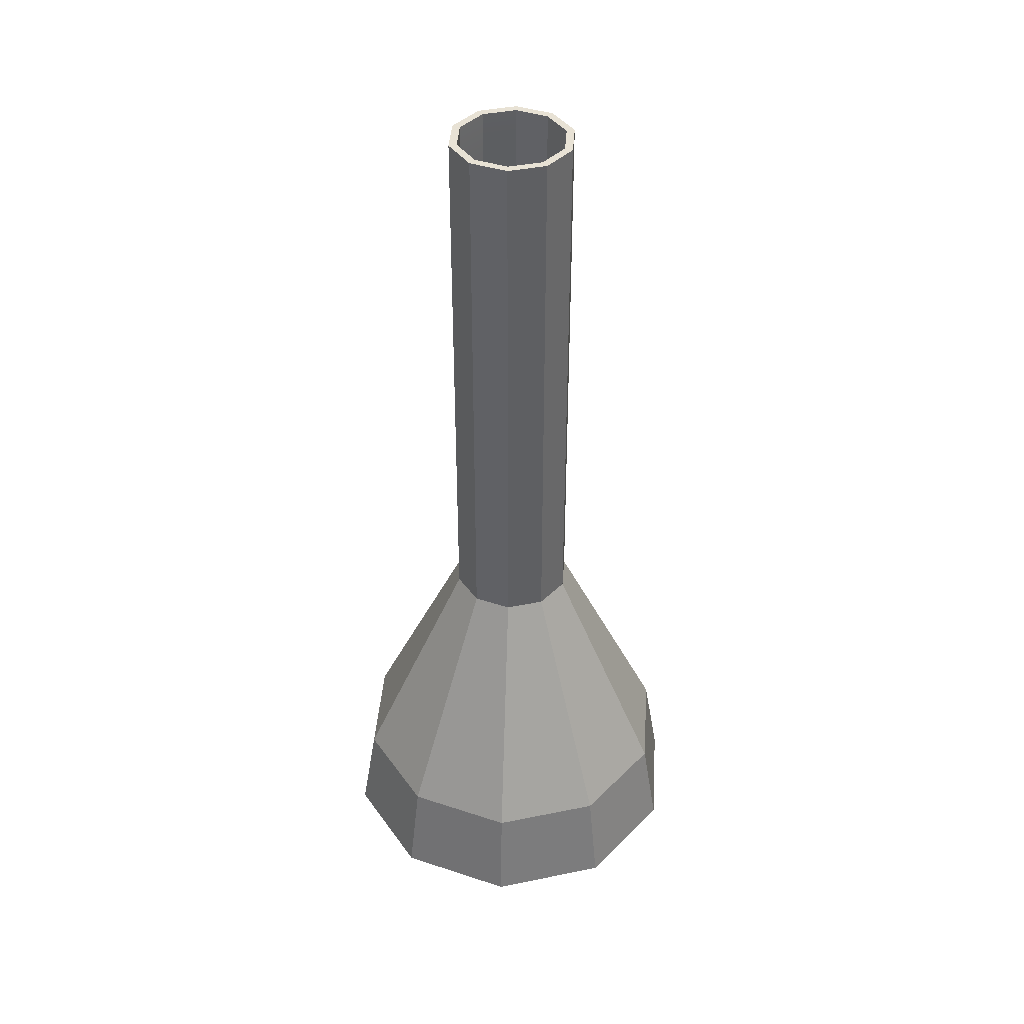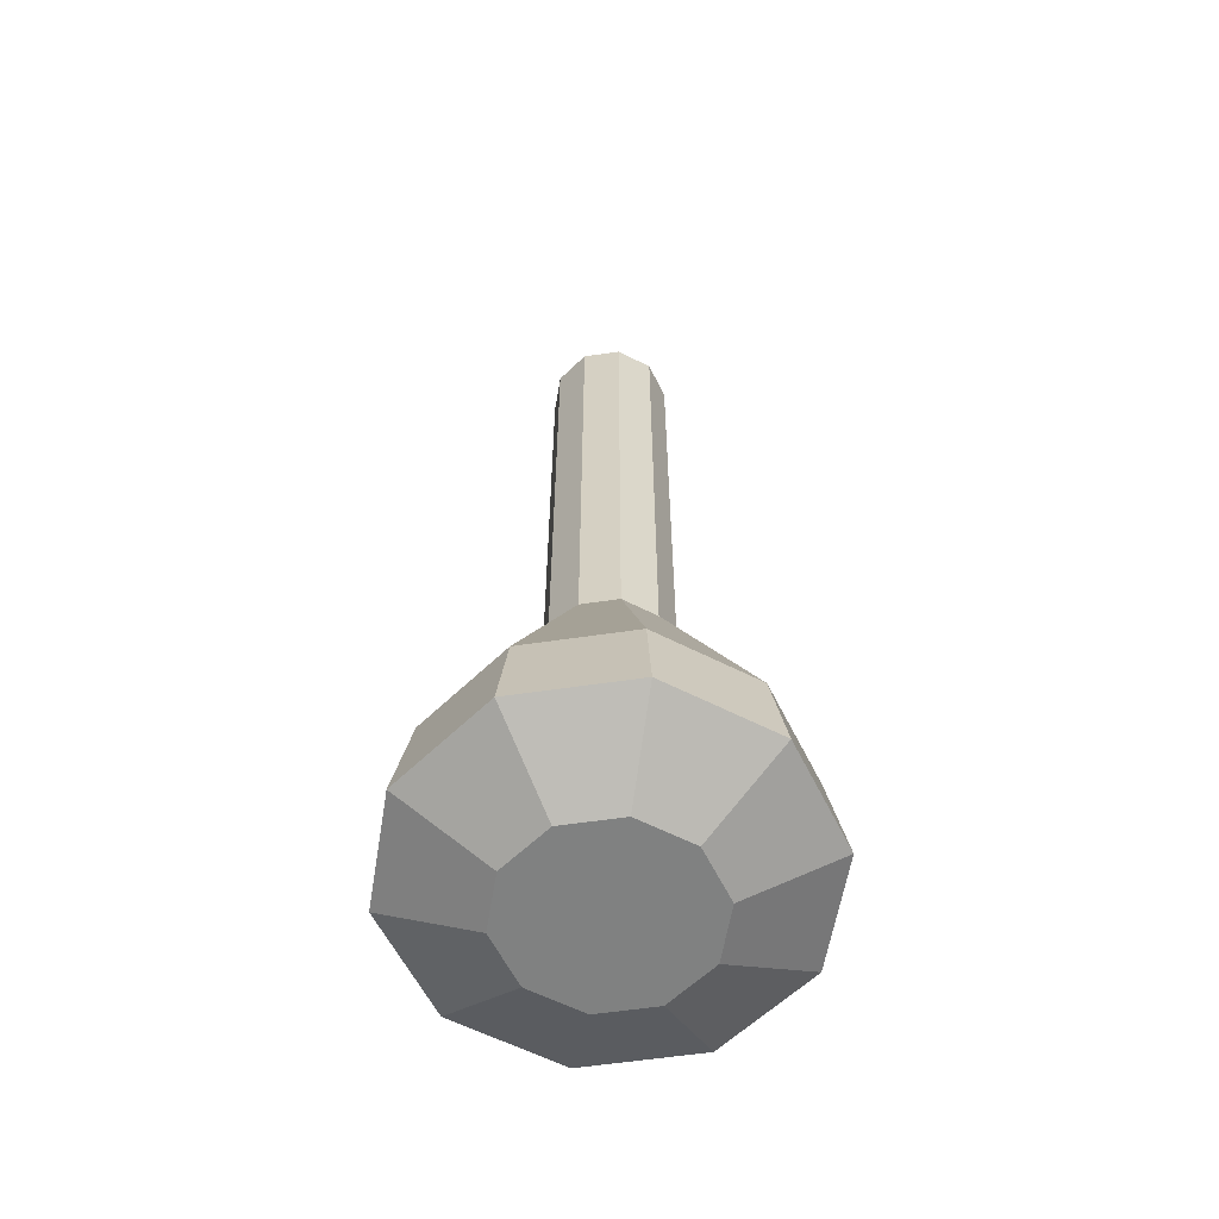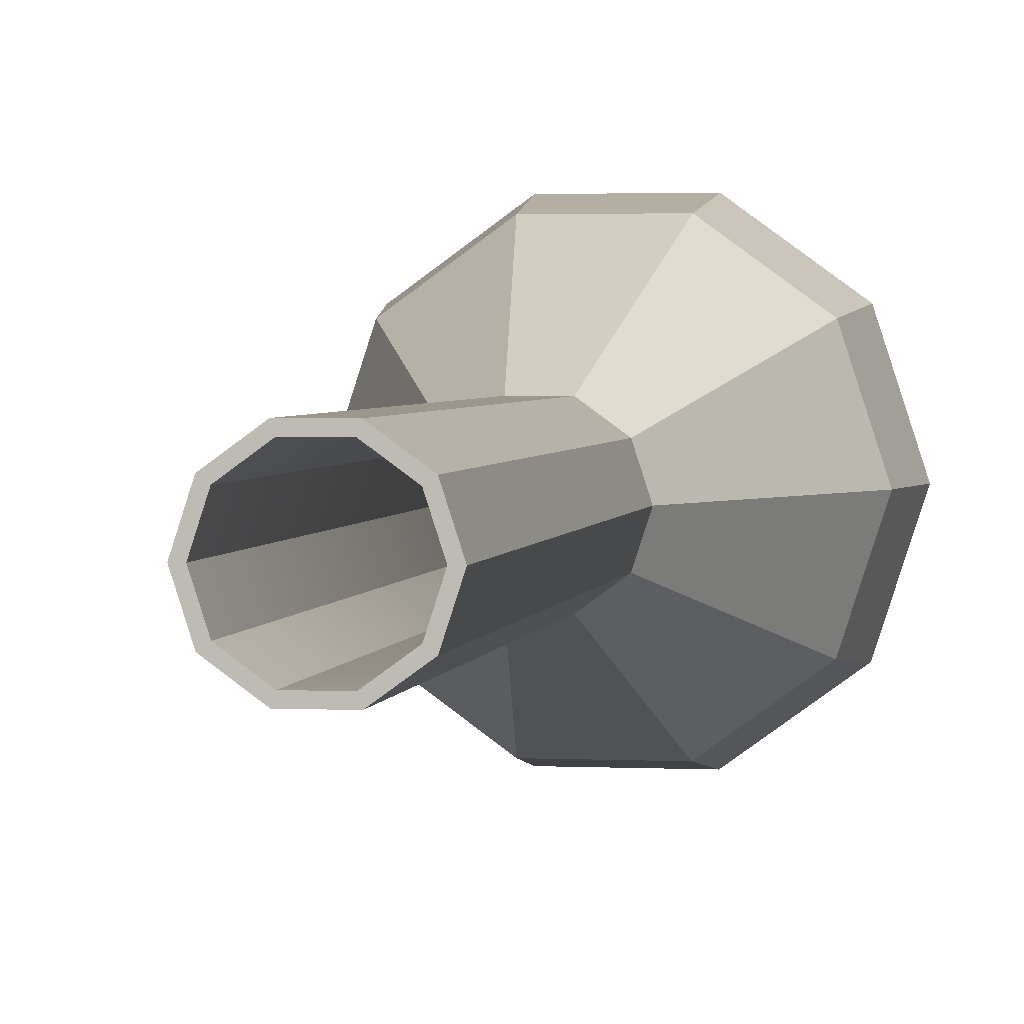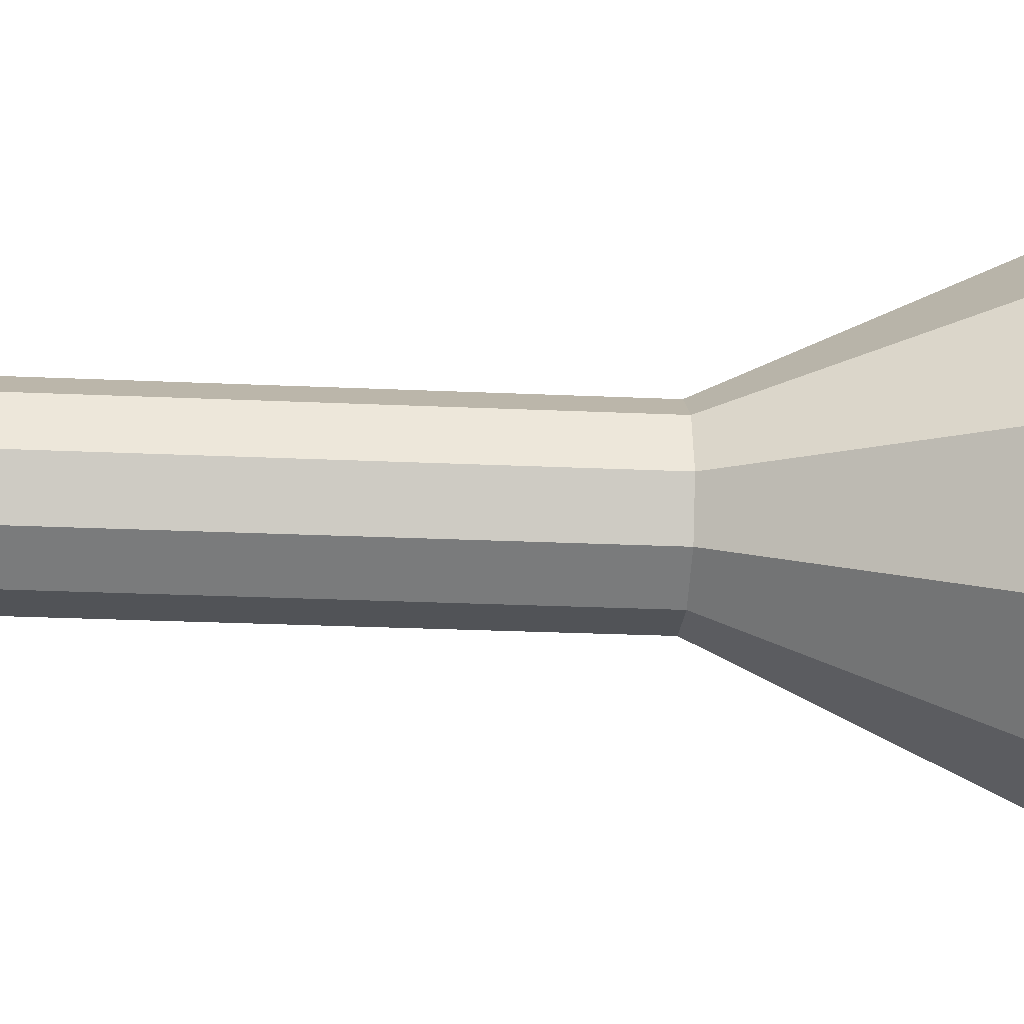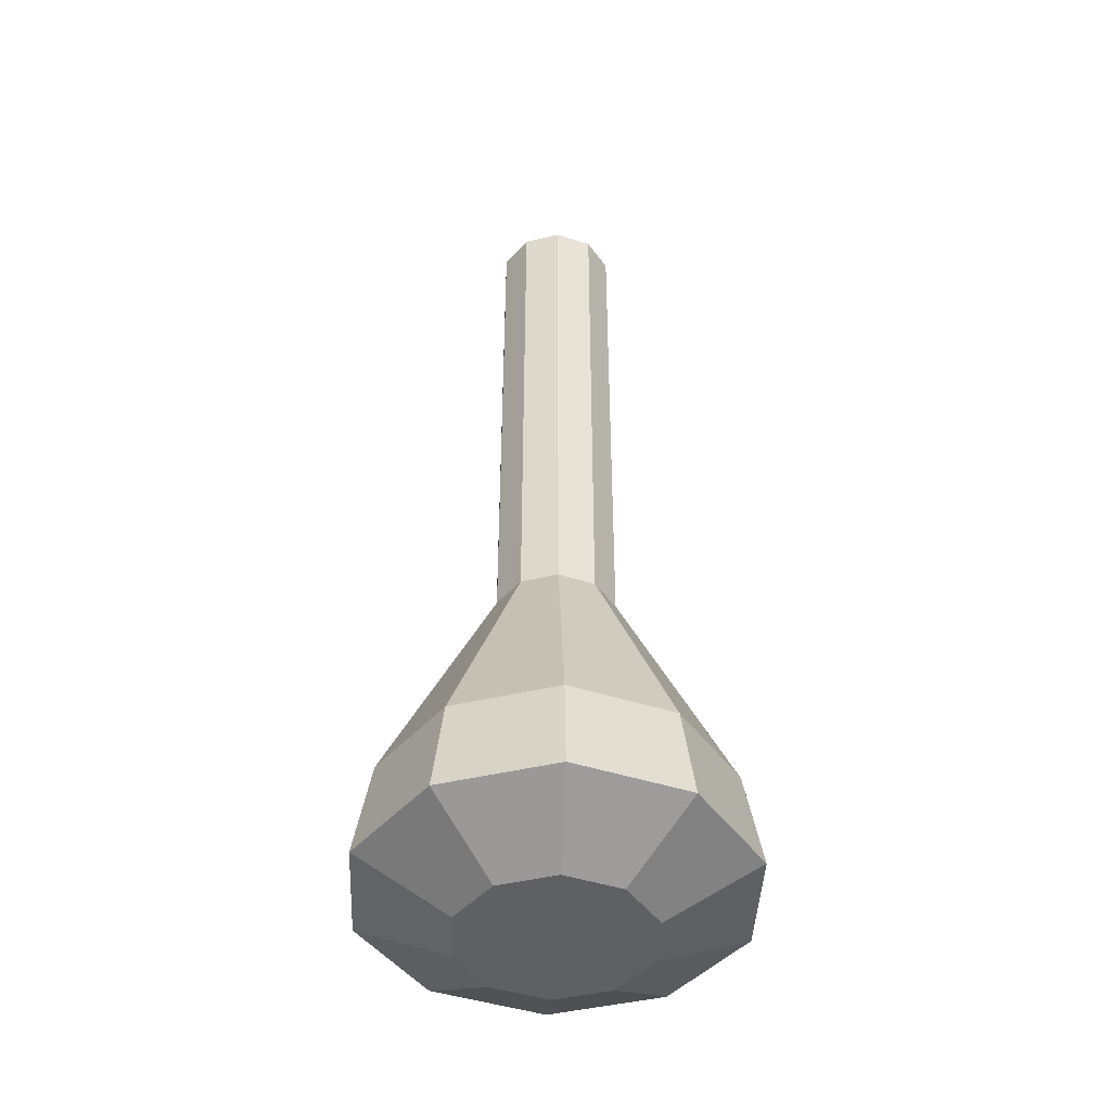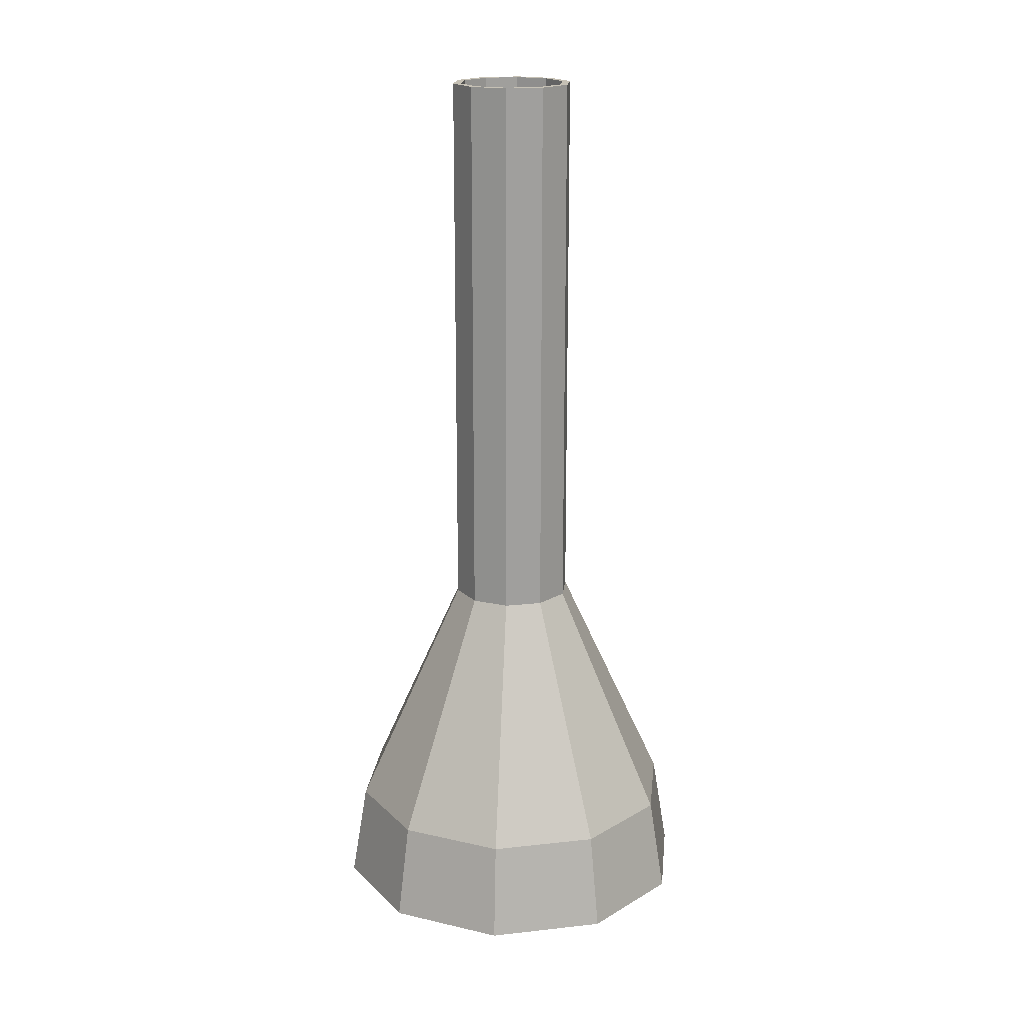
<metadata>
{"format":"obj","ext":"obj","renderer":"f3d","projection":"perspective","resolution":1024,"background":"white","views":[{"elev":40.7,"azim":94.0,"up":"+Y"},{"elev":-60.3,"azim":80.5,"up":"+Y"},{"elev":2.6,"azim":-170.3,"up":"+Z"},{"elev":-22.2,"azim":-94.8,"up":"+Z"},{"elev":-45.0,"azim":-128.6,"up":"+Y"},{"elev":18.7,"azim":-12.1,"up":"+Y"}]}
</metadata>
<code>
g default
v 6.448 49.12 -4.685
v 2.463 49.12 -7.58
v -2.463 49.12 -7.58
v -6.448 49.12 -4.685
v -7.97 49.12 8e-06
v -6.448 49.12 4.685
v -2.463 49.12 7.58
v 2.463 49.12 7.58
v 6.448 49.12 4.685
v 7.97 49.12 8e-06
v 6.448 120.9 -4.685
v 2.463 120.9 -7.58
v -2.463 120.9 -7.58
v -6.448 120.9 -4.685
v -7.97 120.9 8e-06
v -6.448 120.9 4.685
v -2.463 120.9 7.58
v 2.463 120.9 7.58
v 6.448 120.9 4.685
v 7.97 120.9 8e-06
v 17.97 18.19 -13.06
v 6.864 18.19 -21.12
v -6.864 18.19 -21.12
v -17.97 18.19 -13.06
v -22.21 18.19 3e-05
v -17.97 18.19 13.06
v -6.864 18.19 21.12
v 6.864 18.19 21.12
v 17.97 18.19 13.06
v 22.21 18.19 -1.5e-05
v 19.66 5.655 -14.28
v 7.509 5.655 -23.11
v -7.509 5.655 -23.11
v -19.66 5.655 -14.28
v -24.3 5.655 3e-05
v -19.66 5.655 14.28
v -7.509 5.655 23.11
v 7.509 5.655 23.11
v 19.66 5.655 14.28
v 24.3 5.655 -1.5e-05
v 9.84 -8e-06 -7.149
v 3.758 -8e-06 -11.57
v -1.5e-05 -8e-06 8e-06
v -3.758 -8e-06 -11.57
v -9.84 -8e-06 -7.149
v -12.16 -2.3e-05 1.5e-05
v -9.84 -2.3e-05 7.149
v -3.758 -8e-06 11.57
v 3.758 -8e-06 11.57
v 9.84 -8e-06 7.149
v 12.16 -8e-06 -8e-06
v 5.618 120.9 4.082
v 6.944 120.9 8e-06
v 5.618 120.9 -4.082
v 2.146 120.9 -6.604
v -2.146 120.9 -6.604
v -5.618 120.9 -4.082
v -6.944 120.9 8e-06
v -5.618 120.9 4.082
v -2.146 120.9 6.604
v 2.146 120.9 6.604
v 5.618 47.03 -4.082
v 2.146 47.03 -6.604
v -2.146 47.03 -6.604
v -5.618 47.03 -4.082
v -6.944 47.03 8e-06
v -5.618 47.03 4.082
v -2.146 47.03 6.604
v 2.146 47.03 6.604
v 5.618 47.03 4.082
v 6.944 47.03 8e-06
v 17.27 18.19 -12.55
v 6.596 18.19 -20.3
v -6.596 18.19 -20.3
v -17.27 18.19 -12.55
v -21.35 18.19 8e-06
v -17.27 18.19 12.55
v -6.596 18.19 20.3
v 6.596 18.19 20.3
v 17.27 18.19 12.55
v 21.35 18.19 8e-06
v 17.85 5.655 -12.97
v 6.818 5.655 -20.98
v -6.818 5.655 -20.98
v -17.85 5.655 -12.97
v -22.06 5.655 8e-06
v -17.85 5.655 12.97
v -6.818 5.655 20.98
v 6.818 5.655 20.98
v 17.85 5.655 12.97
v 22.06 5.655 8e-06
v 7.796 1.227 -5.664
v 2.978 1.227 -9.164
v 0 1.227 8e-06
v -2.978 1.227 -9.164
v -7.796 1.227 -5.664
v -9.636 1.227 8e-06
v -7.796 1.227 5.664
v -2.978 1.227 9.164
v 2.978 1.227 9.164
v 7.796 1.227 5.664
v 9.636 1.227 8e-06
g Vial_8:pCylinder6
f 1 2 12 11
f 2 3 13 12
f 3 4 14 13
f 4 5 15 14
f 5 6 16 15
f 6 7 17 16
f 7 8 18 17
f 8 9 19 18
f 9 10 20 19
f 10 1 11 20
f 42 41 43
f 44 42 43
f 45 44 43
f 46 45 43
f 47 46 43
f 48 47 43
f 49 48 43
f 50 49 43
f 51 50 43
f 41 51 43
f 92 93 94
f 93 95 94
f 95 96 94
f 96 97 94
f 97 98 94
f 98 99 94
f 99 100 94
f 100 101 94
f 101 102 94
f 102 92 94
f 2 1 21 22
f 3 2 22 23
f 4 3 23 24
f 5 4 24 25
f 6 5 25 26
f 7 6 26 27
f 8 7 27 28
f 9 8 28 29
f 10 9 29 30
f 1 10 30 21
f 22 21 31 32
f 23 22 32 33
f 24 23 33 34
f 25 24 34 35
f 26 25 35 36
f 27 26 36 37
f 28 27 37 38
f 29 28 38 39
f 30 29 39 40
f 21 30 40 31
f 32 31 41 42
f 33 32 42 44
f 34 33 44 45
f 35 34 45 46
f 36 35 46 47
f 37 36 47 48
f 38 37 48 49
f 39 38 49 50
f 40 39 50 51
f 31 40 51 41
f 19 20 53 52
f 20 11 54 53
f 11 12 55 54
f 12 13 56 55
f 13 14 57 56
f 14 15 58 57
f 15 16 59 58
f 16 17 60 59
f 17 18 61 60
f 18 19 52 61
f 54 55 63 62
f 55 56 64 63
f 56 57 65 64
f 57 58 66 65
f 58 59 67 66
f 59 60 68 67
f 60 61 69 68
f 61 52 70 69
f 52 53 71 70
f 53 54 62 71
f 62 63 73 72
f 63 64 74 73
f 64 65 75 74
f 65 66 76 75
f 66 67 77 76
f 67 68 78 77
f 68 69 79 78
f 69 70 80 79
f 70 71 81 80
f 71 62 72 81
f 72 73 83 82
f 73 74 84 83
f 74 75 85 84
f 75 76 86 85
f 76 77 87 86
f 77 78 88 87
f 78 79 89 88
f 79 80 90 89
f 80 81 91 90
f 81 72 82 91
f 82 83 93 92
f 83 84 95 93
f 84 85 96 95
f 85 86 97 96
f 86 87 98 97
f 87 88 99 98
f 88 89 100 99
f 89 90 101 100
f 90 91 102 101
f 91 82 92 102

</code>
